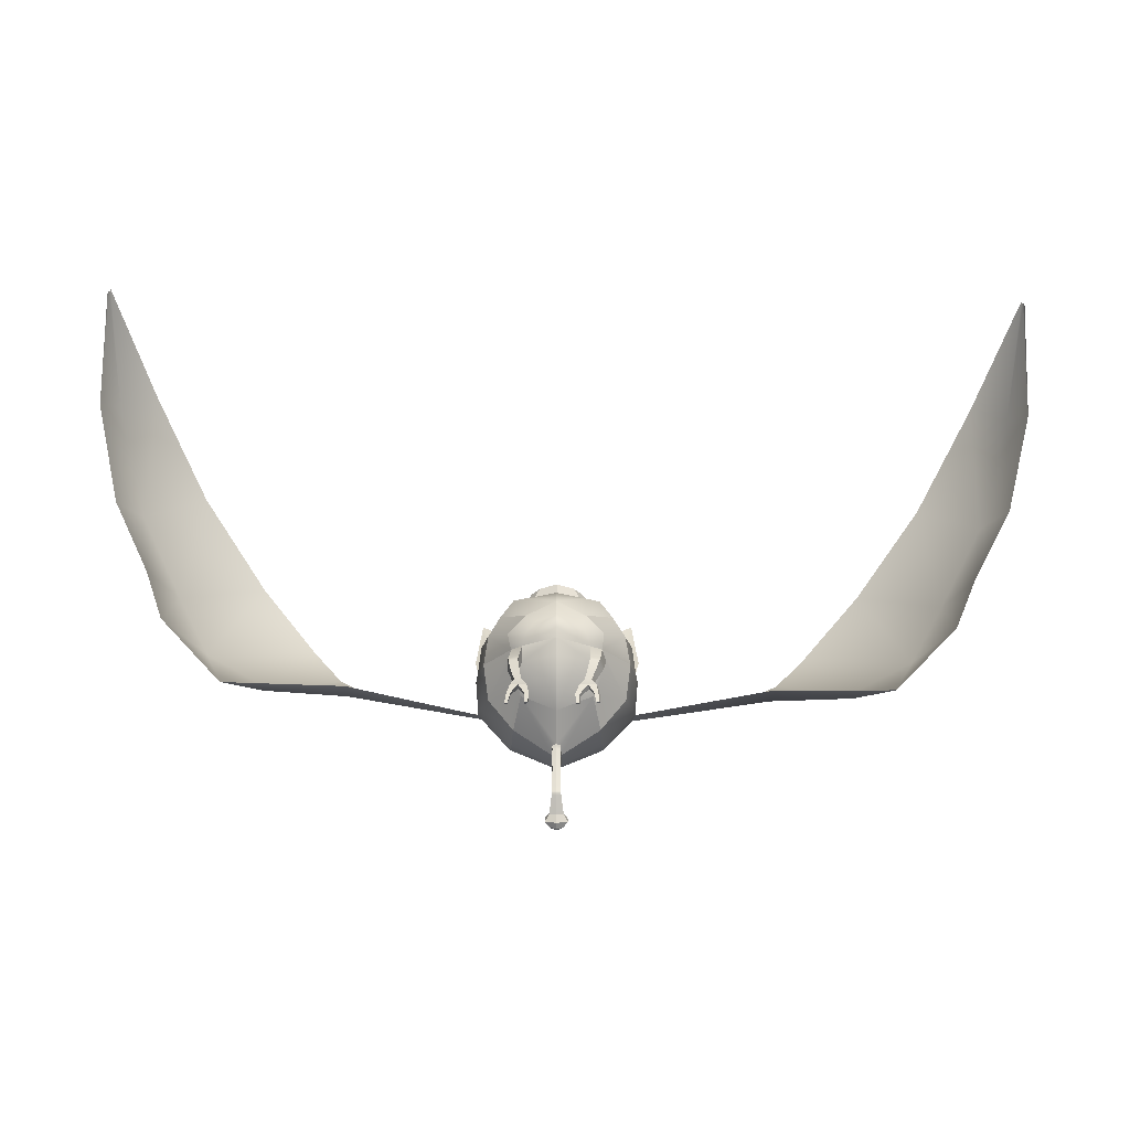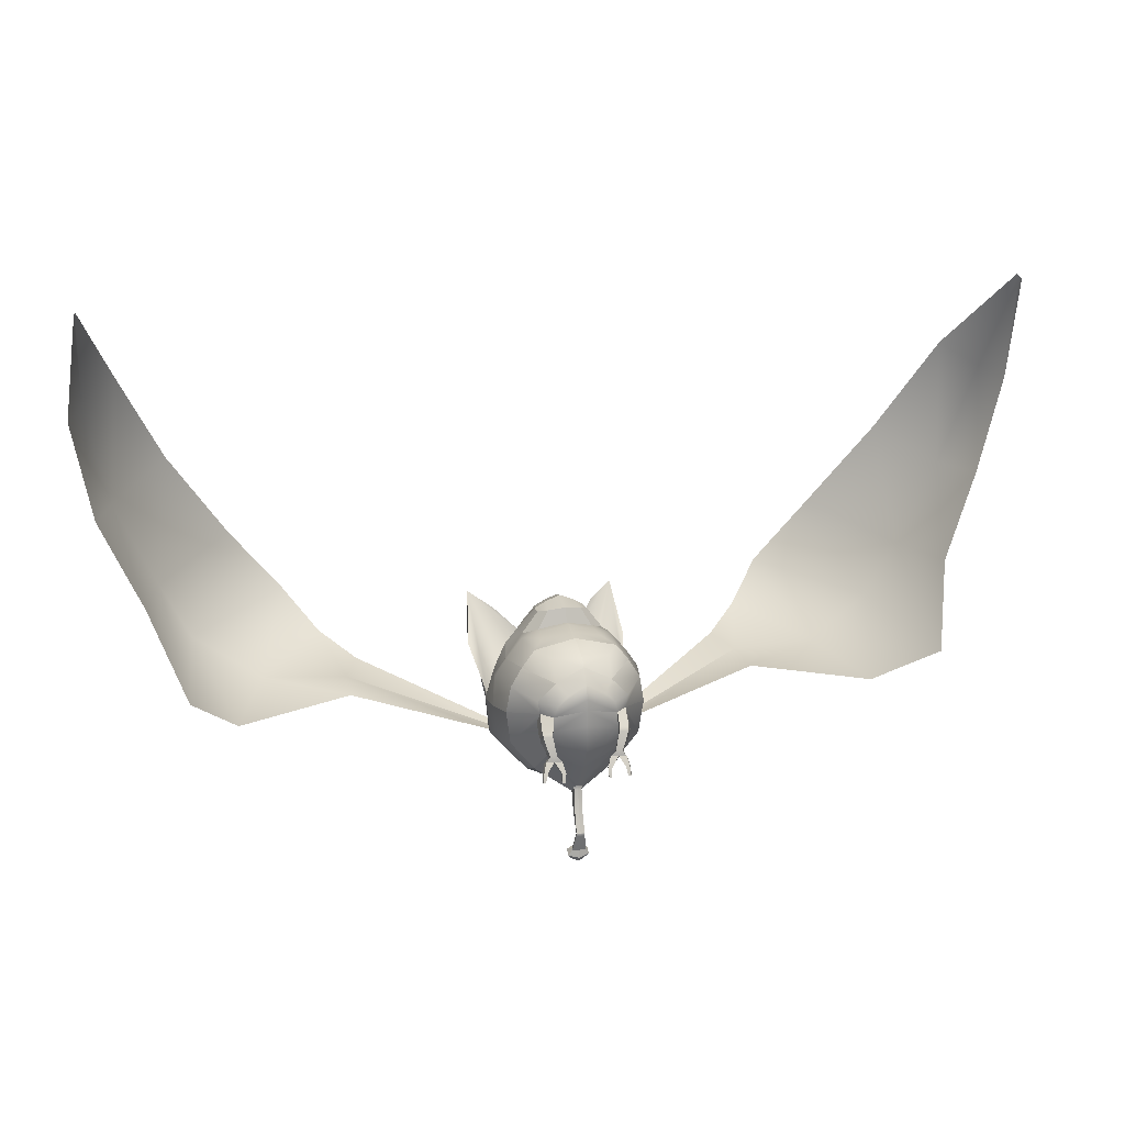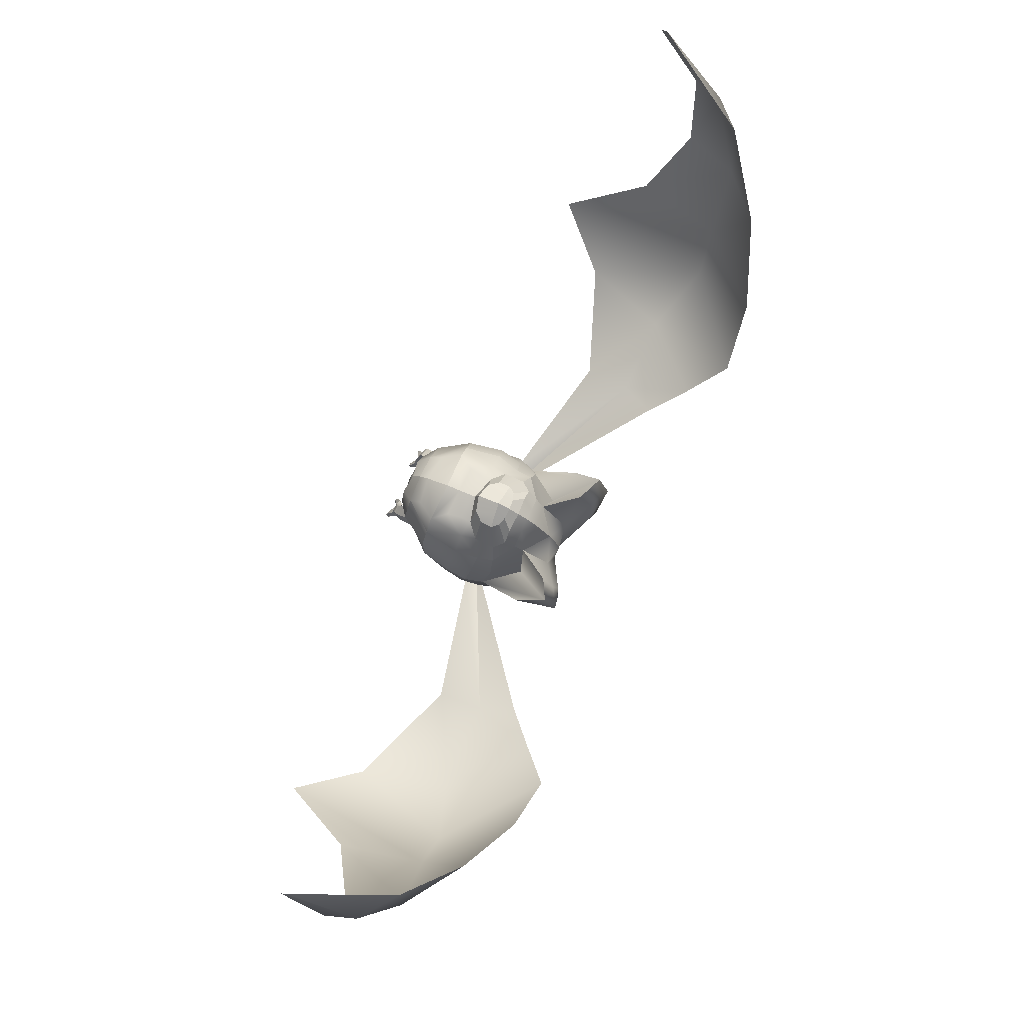
<metadata>
{"format":"obj","ext":"obj","renderer":"f3d","projection":"perspective","resolution":1024,"background":"white","views":[{"elev":-16.1,"azim":0.0,"up":"+Z"},{"elev":17.1,"azim":-13.9,"up":"+Z"},{"elev":78.1,"azim":114.3,"up":"+Z"}]}
</metadata>
<code>
o blenderMurci:Mesh.000
v 0.5127 2.33 -0.8929
v -0.001553 2.385 -1.092
v -0.001553 2.95 -0.8406
v 0.516 2.895 -0.694
v 0.4638 0.9954 -0.658
v 0.4515 0.9619 -0.6511
v 0.4207 0.9644 -0.651
v 0.4298 0.9965 -0.6572
v -0.001553 2.122 0.8042
v 0.3081 2.193 0.7243
v 0.1897 2.225 0.9302
v -0.001553 2.174 0.968
v 0.4735 2.336 0.6402
v 0.2847 2.338 0.892
v 0.3734 2.714 0.6765
v 0.2313 2.715 0.8401
v 0.1281 2.6 0.9442
v 0.2245 2.565 0.902
v -0.001553 2.735 0.9049
v -0.001553 2.609 0.9914
v -0.001553 1.562 -1.714
v 0.0729 1.555 -1.725
v 0.1178 1.625 -1.76
v -0.001553 1.651 -1.718
v 0.07601 1.534 -1.743
v 0.1211 1.553 -1.815
v -0.001553 1.525 -1.747
v -0.001553 1.509 -1.837
v 0.06932 1.668 -1.815
v -0.001553 1.696 -1.776
v 0.07165 1.594 -1.873
v -0.001553 1.547 -1.893
v 0.2467 1.02 -0.6631
v 0.2379 0.9888 -0.6571
v 0.2053 0.9914 -0.657
v 0.2123 1.022 -0.6624
v 0.376 3.384 -0.4102
v 0.6839 3.431 -0.1927
v -0.001553 1.439 0.6313
v 0.3219 1.48 0.6106
v 0.4677 1.702 0.6399
v -0.001553 1.726 0.7471
v 0.3121 1.318 0.3815
v 0.5094 1.32 0.1806
v 0.7444 1.692 0.2421
v 0.6135 1.698 0.4543
v 0.4893 1.367 0.01528
v 0.5313 1.418 -0.1044
v 0.753 1.758 -0.4554
v 0.8032 1.725 -0.0667
v 0.4744 1.755 -0.7863
v 0.04962 1.687 -1.074
v -0.001553 1.707 -1.084
v -0.001553 2.061 -1.134
v 0.4932 2.035 -0.8962
v 0.3048 2.059 0.7228
v 0.512 2.153 0.6426
v 0.8332 2.132 0.224
v 0.7006 2.147 0.4183
v 0.8298 2.019 -0.502
v 0.875 2.082 -0.1079
v 0.1529 2.469 0.9653
v 0.2895 2.486 0.8803
v 0.6404 2.435 0.3369
v 0.7891 2.412 0.1477
v 0.7301 2.661 0.1352
v 0.6071 2.642 0.4265
v 0.8287 2.582 -0.4462
v 0.8137 2.689 -0.3203
v 0.8241 2.649 -0.4202
v 0.6316 3.595 -0.04648
v 0.371 3.448 -0.3138
v 0.3631 3.455 -0.2283
v 0.5249 3.553 0.04069
v 0.3184 2.95 0.4197
v 0.3449 2.84 0.5572
v 0.8681 3.502 0.8146
v 0.8526 3.643 0.445
v 0.5987 3.505 0.3972
v 0.5905 3.356 0.6357
v 0.3214 1.188 0.1499
v 0.2105 1.172 0.2724
v -0.001644 1.213 0.3676
v -0.001553 1.164 0.2142
v 0.1536 2.85 0.7287
v -0.001553 2.853 0.8316
v -0.001553 3.194 0.3666
v 0.2756 3.293 0.0419
v -0.001553 3.338 -0.01262
v 0.3924 1.416 -0.4864
v 0.3698 1.239 -0.1533
v 0.2343 1.245 -0.3531
v 0.8306 2.586 -0.1578
v 0.9 2.365 -0.1126
v 0.8664 2.276 -0.5065
v 0.8631 2.344 -0.4949
v 0.8416 2.505 -0.5122
v 0.8344 2.506 -0.5273
v -0.001553 1.898 0.769
v 0.3311 1.882 0.7043
v -0.001553 2.07 0.8011
v -0.002297 1.324 0.5448
v 0.4773 2.588 0.6149
v -0.001242 1.348 -0.6564
v -0.001553 1.585 -0.972
v 0.0453 1.591 -0.9884
v 0.0423 1.595 -1.026
v 0.04592 1.673 -1.093
v -0.001553 1.589 -1.014
v -0.001553 1.689 -1.102
v -0.001553 1.636 -1.308
v 0.04647 1.615 -1.282
v 0.04497 1.494 -1.509
v -0.001553 1.506 -1.516
v 0.0427 1.559 -1.254
v -0.001553 1.548 -1.256
v -0.001553 1.453 -1.508
v 0.04559 1.46 -1.507
v -0.001553 1.498 -1.526
v 0.04132 1.487 -1.521
v 0.04801 1.495 -1.544
v -0.001553 1.507 -1.547
v 0.04212 1.461 -1.521
v -0.001553 1.454 -1.522
v -0.001553 1.457 -1.546
v 0.0491 1.464 -1.545
v -0.001553 1.654 -1.89
v -0.001553 1.674 -1.874
v 0.3603 1.224 0.01773
v -0.001553 1.146 0.09574
v -0.001553 1.15 -0.08792
v -0.001553 1.197 -0.3958
v 0.4679 1.14 -0.1323
v 0.5092 1.235 -0.2079
v 0.3569 1.136 -0.1065
v 0.3716 1.239 -0.2212
v 0.4958 1.205 -0.2503
v 0.4533 1.104 -0.1671
v 0.4133 1.08 -0.2838
v 0.4448 1.16 -0.3304
v 0.3661 1.209 -0.2568
v 0.3919 1.164 -0.3263
v 0.3526 1.113 -0.1635
v 0.3094 1.122 -0.4089
v 0.2984 1.067 -0.38
v 0.3697 1.084 -0.2827
v 0.3344 1.065 -0.3812
v 0.3999 1.12 -0.4156
v 0.3728 1.063 -0.3826
v 0.4206 1.053 -0.4397
v 0.4448 1.119 -0.4776
v 0.3314 1.062 -0.4384
v 0.2411 1.07 -0.4369
v 0.2552 1.133 -0.4703
v 0.3545 1.121 -0.4122
v 0.3492 1.125 -0.4736
v 0.4411 0.9935 -0.5418
v 0.4588 1.041 -0.5573
v 0.3964 0.9971 -0.5414
v 0.4094 1.043 -0.5555
v 0.2453 1.014 -0.5521
v 0.258 1.058 -0.5659
v 0.1979 1.017 -0.5517
v 0.2079 1.061 -0.5645
v -0.001553 2.455 1.028
v -0.001553 3.149 -0.7102
v -0.001553 3.248 -0.6077
v 0.1044 3.323 -0.3115
v 0.8457 3.239 0.1629
v 0.9386 3.141 0.2902
v 0.5262 3.008 0.02967
v -0.001553 2.985 0.6904
v 0.1434 2.986 0.5927
v 0.4953 1.216 -0.2239
v 0.4584 1.128 -0.1518
v 0.3747 1.223 -0.2387
v 0.3622 1.128 -0.143
v -0.001553 1.577 -1.036
v 0.04471 1.583 -1.049
v 0.0489 1.671 -1.122
v -0.001553 1.69 -1.135
v -0.5158 2.329 -0.8931
v -0.5191 2.897 -0.6926
v -0.5509 1.025 -0.6587
v -0.5179 1.017 -0.6576
v -0.5179 0.9832 -0.6514
v -0.5482 0.9893 -0.6517
v -0.1928 2.229 0.9298
v -0.3112 2.204 0.7234
v -0.2878 2.341 0.891
v -0.4766 2.341 0.6381
v -0.3765 2.718 0.6719
v -0.2277 2.566 0.9015
v -0.1313 2.6 0.9444
v -0.2344 2.717 0.8378
v -0.1209 1.625 -1.76
v -0.07601 1.555 -1.725
v -0.1242 1.553 -1.815
v -0.07911 1.534 -1.743
v -0.07243 1.668 -1.815
v -0.07475 1.594 -1.873
v -0.3353 0.9894 -0.6624
v -0.3016 0.9818 -0.6615
v -0.3033 0.9504 -0.6561
v -0.3353 0.9568 -0.6563
v -0.687 3.43 -0.1949
v -0.3791 3.387 -0.4047
v -0.4738 1.713 0.6507
v -0.3319 1.482 0.6184
v -0.3278 1.315 0.3812
v -0.6206 1.705 0.4589
v -0.748 1.703 0.2449
v -0.5284 1.332 0.1805
v -0.4909 1.379 0.01493
v -0.7977 1.738 -0.06753
v -0.7442 1.765 -0.4561
v -0.5174 1.433 -0.1053
v -0.4712 1.756 -0.7864
v -0.4963 2.038 -0.896
v -0.05273 1.687 -1.074
v -0.5151 2.163 0.6432
v -0.308 2.091 0.7286
v -0.7037 2.149 0.4186
v -0.836 2.133 0.2244
v -0.8773 2.082 -0.1075
v -0.8328 2.019 -0.5021
v -0.156 2.472 0.9641
v -0.2926 2.488 0.8794
v -0.6435 2.435 0.3361
v -0.6102 2.642 0.4261
v -0.7332 2.66 0.1365
v -0.7923 2.412 0.1482
v -0.8275 2.585 -0.4475
v -0.8272 2.649 -0.4202
v -0.8168 2.69 -0.3198
v -0.6347 3.595 -0.04837
v -0.528 3.553 0.03952
v -0.3662 3.456 -0.226
v -0.3741 3.448 -0.3124
v -0.348 2.841 0.5552
v -0.3215 2.95 0.4176
v -0.8712 3.502 0.8146
v -0.5936 3.356 0.6357
v -0.6018 3.505 0.3971
v -0.8557 3.643 0.445
v -0.3331 1.185 0.1496
v -0.2216 1.168 0.2726
v -0.1567 2.854 0.7231
v -0.2787 3.293 0.0419
v -0.3841 1.416 -0.486
v -0.2333 1.242 -0.3531
v -0.3715 1.237 -0.1531
v -0.8337 2.588 -0.1538
v -0.9031 2.365 -0.1126
v -0.8434 2.505 -0.4901
v -0.8716 2.344 -0.4928
v -0.8695 2.276 -0.5065
v -0.8415 2.507 -0.5066
v -0.3342 1.909 0.7187
v -0.4805 2.593 0.6098
v -0.04841 1.591 -0.9884
v -0.04903 1.673 -1.093
v -0.04541 1.595 -1.026
v -0.04808 1.494 -1.509
v -0.04958 1.615 -1.282
v -0.04581 1.559 -1.254
v -0.04869 1.46 -1.507
v -0.05112 1.495 -1.544
v -0.04443 1.487 -1.521
v -0.04522 1.461 -1.521
v -0.05221 1.464 -1.545
v -0.3708 1.222 0.01851
v -0.5281 1.264 -0.2071
v -0.5156 1.163 -0.1317
v -0.401 1.131 -0.1054
v -0.3958 1.237 -0.2248
v -0.5266 1.233 -0.2487
v -0.4897 1.178 -0.3308
v -0.4814 1.093 -0.2841
v -0.5122 1.126 -0.1659
v -0.401 1.204 -0.2567
v -0.4378 1.167 -0.3264
v -0.41 1.108 -0.1631
v -0.3741 1.048 -0.3796
v -0.3694 1.104 -0.4085
v -0.4386 1.084 -0.2828
v -0.4091 1.057 -0.3811
v -0.4568 1.128 -0.4157
v -0.4999 1.139 -0.478
v -0.495 1.069 -0.44
v -0.4465 1.065 -0.3826
v -0.4068 1.053 -0.4382
v -0.3176 1.036 -0.4361
v -0.3139 1.1 -0.4695
v -0.4063 1.119 -0.4734
v -0.413 1.116 -0.4121
v -0.5343 1.067 -0.5578
v -0.5302 1.017 -0.5423
v -0.4862 1.008 -0.5416
v -0.4863 1.055 -0.5558
v -0.3364 1.029 -0.5652
v -0.3363 0.9829 -0.5514
v -0.2897 0.9736 -0.5507
v -0.2874 1.018 -0.5635
v -0.1075 3.324 -0.3087
v -0.9418 3.141 0.2879
v -0.8488 3.239 0.1621
v -0.5293 3.006 0.01678
v -0.1465 2.986 0.5927
v -0.5211 1.243 -0.2227
v -0.5099 1.149 -0.1513
v -0.4055 1.22 -0.2386
v -0.4126 1.124 -0.1423
v -0.04782 1.583 -1.049
v -0.05201 1.671 -1.122
v 5.467 2.481 4.509
v 4.991 3.521 3.518
v 5.366 3.181 3.282
v 5.481 2.455 4.469
v 5.544 2.825 3.21
v 5.486 2.394 4.467
v 4.381 4.005 2.396
v 5.036 3.505 2.024
v 5.268 2.86 2.051
v 3.002 4.41 0.6573
v 2.613 4.045 0.2231
v 3.373 3.247 -0.05633
v 4.154 3.504 0.3824
v 3.756 2.204 -0.241
v 4.34 1.534 0.2946
v 2.215 3.674 -0.01746
v 2.391 3.263 -0.09856
v 2.422 2.716 -0.1316
v 4.523 3.472 1.044
v 4.742 2.462 1.091
v 3.65 4.327 1.395
v -5.225 2.267 4.575
v -5.239 2.243 4.534
v -5.199 3.057 3.4
v -4.828 3.392 3.645
v -5.242 2.183 4.528
v -5.365 2.698 3.308
v -4.93 3.479 2.157
v -4.28 3.981 2.539
v -5.139 2.827 2.149
v -2.956 4.423 0.7339
v -4.115 3.562 0.4924
v -3.35 3.278 0.02696
v -2.582 4.05 0.2838
v -4.303 1.548 0.4085
v -3.74 2.219 -0.144
v -2.193 3.676 0.02935
v -2.373 3.265 -0.0448
v -2.406 2.718 -0.07603
v -4.457 3.519 1.162
v -4.669 2.479 1.208
v -3.579 4.345 1.499
v 5.422 3.182 3.249
v 5.092 3.503 1.991
v 4.208 3.555 0.3426
v 3.426 3.273 -0.09525
v 2.447 3.262 -0.1317
v 4.574 3.509 1
v -5.25 3.056 3.372
v -4.982 3.478 2.129
v -3.401 3.277 -0.000848
v -4.166 3.561 0.4646
v -2.424 3.264 -0.07261
v -4.508 3.518 1.135
f 1 2 3 4
f 5 6 7 8
f 9 10 11 12
f 10 13 14 11
f 15 16 17 18
f 16 19 20 17
f 21 22 23 24
f 22 25 26 23
f 25 27 28 26
f 24 23 29 30
f 23 26 31 29
f 26 28 32 31
f 33 34 35 36
f 4 3 37 38
f 39 40 41 42
f 43 44 45 46
f 47 48 49 50
f 51 52 53 54 55
f 10 56 57 13
f 46 45 58 59
f 50 49 60 61
f 62 11 14 63
f 64 65 66 67
f 68 4 69 70
f 71 72 73 74
f 17 62 63 18
f 67 66 75 76
f 77 78 79 80
f 81 82 83 84
f 85 86 19 16
f 87 75 88 89
f 78 71 74 79
f 90 48 91 92
f 49 48 90 51
f 60 49 51 55
f 93 68 70 69
f 94 95 96 97
f 94 97 68 93
f 1 98 96 95
f 1 4 68 98
f 99 100 56 101
f 102 43 40 39
f 40 43 46 41
f 55 54 2 1
f 95 60 55 1
f 61 60 95 94
f 59 58 65 64
f 57 41 46 59
f 67 103 13 64
f 76 15 103 67
f 13 103 63 14
f 103 15 18 63
f 90 104 105 106
f 90 106 52 51
f 52 106 107 108
f 106 105 109 107
f 53 52 108 110
f 111 112 113 114
f 115 116 117 118
f 112 115 118 113
f 119 120 121 122
f 123 124 125 126
f 120 123 126 121
f 127 128 31 32
f 31 128 30 29
f 91 129 130 131
f 81 44 43 82
f 82 43 102 83
f 132 92 91 131
f 90 92 132 104
f 48 47 133 134
f 47 129 135 133
f 129 91 136 135
f 91 48 134 136
f 137 138 139 140
f 141 137 140 142
f 143 141 144 145
f 146 143 145 147
f 148 149 150 151
f 152 147 145 153
f 145 144 154 153
f 144 155 148 151 156 154
f 151 150 157 158
f 150 152 159 157
f 152 156 160 159
f 156 151 158 160
f 156 152 161 162
f 152 153 163 161
f 153 154 164 163
f 154 156 162 164
f 159 160 8 7
f 157 159 7 6
f 158 157 6 5
f 160 158 5 8
f 164 162 33 36
f 163 164 36 35
f 161 163 35 34
f 162 161 34 33
f 149 147 152 150
f 139 146 147 149
f 138 143 146 139
f 140 139 149 148
f 155 142 140 148
f 141 142 155 144
f 64 13 57 59
f 9 101 56 10
f 165 62 17 20
f 12 11 62 165
f 72 166 167 73
f 167 168 74 73
f 93 69 169 170
f 88 75 80 79
f 75 171 77 80
f 69 4 38 169
f 168 88 79 74
f 77 171 93 170
f 170 169 78 77
f 169 38 71 78
f 38 37 72 71
f 3 166 72 37
f 129 81 84 130
f 129 47 44 81
f 45 44 47 50
f 58 45 50 61
f 65 58 61 94
f 66 65 94 93
f 75 66 93 171
f 87 172 173 75
f 75 173 85 76
f 85 16 15 76
f 85 173 172 86
f 174 175 138 137
f 176 174 137 141
f 177 176 141 143
f 175 177 143 138
f 134 133 175 174
f 136 134 174 176
f 135 136 176 177
f 133 135 177 175
f 107 109 178 179
f 108 107 179 180
f 110 108 180 181
f 179 178 116 115
f 180 179 115 112
f 181 180 112 111
f 126 125 27 25
f 121 126 25 22
f 122 121 22 21
f 118 117 124 123
f 113 118 123 120
f 114 113 120 119
f 57 56 100 41
f 41 100 99 42
f 182 183 3 2
f 184 185 186 187
f 9 12 188 189
f 189 188 190 191
f 192 193 194 195
f 195 194 20 19
f 21 24 196 197
f 197 196 198 199
f 199 198 28 27
f 24 30 200 196
f 196 200 201 198
f 198 201 32 28
f 202 203 204 205
f 183 206 207 3
f 39 42 208 209
f 210 211 212 213
f 214 215 216 217
f 218 219 54 53 220
f 189 191 221 222
f 211 223 224 212
f 215 225 226 216
f 227 228 190 188
f 229 230 231 232
f 233 234 235 183
f 236 237 238 239
f 194 193 228 227
f 230 240 241 231
f 242 243 244 245
f 246 84 83 247
f 248 195 19 86
f 87 89 249 241
f 245 244 237 236
f 250 251 252 217
f 216 218 250 217
f 226 219 218 216
f 253 235 234 233
f 254 255 256 257
f 254 253 233 255
f 182 257 256 258
f 182 258 233 183
f 99 101 222 259
f 102 39 209 210
f 209 208 211 210
f 219 182 2 54
f 257 182 219 226
f 225 254 257 226
f 223 229 232 224
f 221 223 211 208
f 230 229 191 260
f 240 230 260 192
f 191 190 228 260
f 260 228 193 192
f 250 261 105 104
f 250 218 220 261
f 220 262 263 261
f 261 263 109 105
f 53 110 262 220
f 111 114 264 265
f 266 267 117 116
f 265 264 267 266
f 119 122 268 269
f 270 271 125 124
f 269 268 271 270
f 127 32 201 128
f 201 200 30 128
f 252 131 130 272
f 246 247 210 213
f 247 83 102 210
f 132 131 252 251
f 250 104 132 251
f 217 273 274 214
f 214 274 275 272
f 272 275 276 252
f 252 276 273 217
f 277 278 279 280
f 281 282 278 277
f 283 284 285 281
f 286 287 284 283
f 288 289 290 291
f 292 293 284 287
f 284 293 294 285
f 285 294 295 289 288 296
f 289 297 298 290
f 290 298 299 292
f 292 299 300 295
f 295 300 297 289
f 295 301 302 292
f 292 302 303 293
f 293 303 304 294
f 294 304 301 295
f 299 186 185 300
f 298 187 186 299
f 297 184 187 298
f 300 185 184 297
f 304 203 202 301
f 303 204 203 304
f 302 205 204 303
f 301 202 205 302
f 291 290 292 287
f 279 291 287 286
f 280 279 286 283
f 278 288 291 279
f 296 288 278 282
f 281 285 296 282
f 229 223 221 191
f 9 189 222 101
f 165 20 194 227
f 12 165 227 188
f 239 238 167 166
f 167 238 237 305
f 253 306 307 235
f 249 244 243 241
f 241 243 242 308
f 235 307 206 183
f 305 237 244 249
f 242 306 253 308
f 306 242 245 307
f 307 245 236 206
f 206 236 239 207
f 3 207 239 166
f 272 130 84 246
f 272 246 213 214
f 212 215 214 213
f 224 225 215 212
f 232 254 225 224
f 231 253 254 232
f 241 308 253 231
f 87 241 309 172
f 241 240 248 309
f 248 240 192 195
f 248 86 172 309
f 310 277 280 311
f 312 281 277 310
f 313 283 281 312
f 311 280 283 313
f 273 310 311 274
f 276 312 310 273
f 275 313 312 276
f 274 311 313 275
f 263 314 178 109
f 262 315 314 263
f 110 181 315 262
f 314 266 116 178
f 315 265 266 314
f 181 111 265 315
f 271 199 27 125
f 268 197 199 271
f 122 21 197 268
f 267 270 124 117
f 264 269 270 267
f 114 119 269 264
f 221 208 259 222
f 208 42 99 259
f 89 88 168 167
f 89 167 305 249
f 316 317 318 319
f 319 318 320 321
f 317 322 323 318
f 318 323 324 320
f 325 326 327 328
f 328 327 329 330
f 331 68 97 332
f 332 97 96 333
f 334 328 330 335
f 336 325 328 334
f 327 332 333 329
f 326 331 332 327
f 323 334 335 324
f 322 336 334 323
f 337 338 339 340
f 338 341 342 339
f 340 339 343 344
f 339 342 345 343
f 346 347 348 349
f 347 350 351 348
f 352 353 255 233
f 353 354 256 255
f 355 356 350 347
f 357 355 347 346
f 348 351 354 353
f 349 348 353 352
f 343 345 356 355
f 344 343 355 357
f 316 319 358 317
f 319 321 320 358
f 317 358 359 322
f 358 320 324 359
f 325 360 361 326
f 360 330 329 361
f 331 362 98 68
f 362 333 96 98
f 363 335 330 360
f 336 363 360 325
f 361 329 333 362
f 326 361 362 331
f 359 324 335 363
f 322 359 363 336
f 337 340 364 338
f 338 364 342 341
f 340 344 365 364
f 364 365 345 342
f 346 349 366 367
f 367 366 351 350
f 352 233 258 368
f 368 258 256 354
f 369 367 350 356
f 357 346 367 369
f 366 368 354 351
f 349 352 368 366
f 365 369 356 345
f 344 357 369 365

</code>
